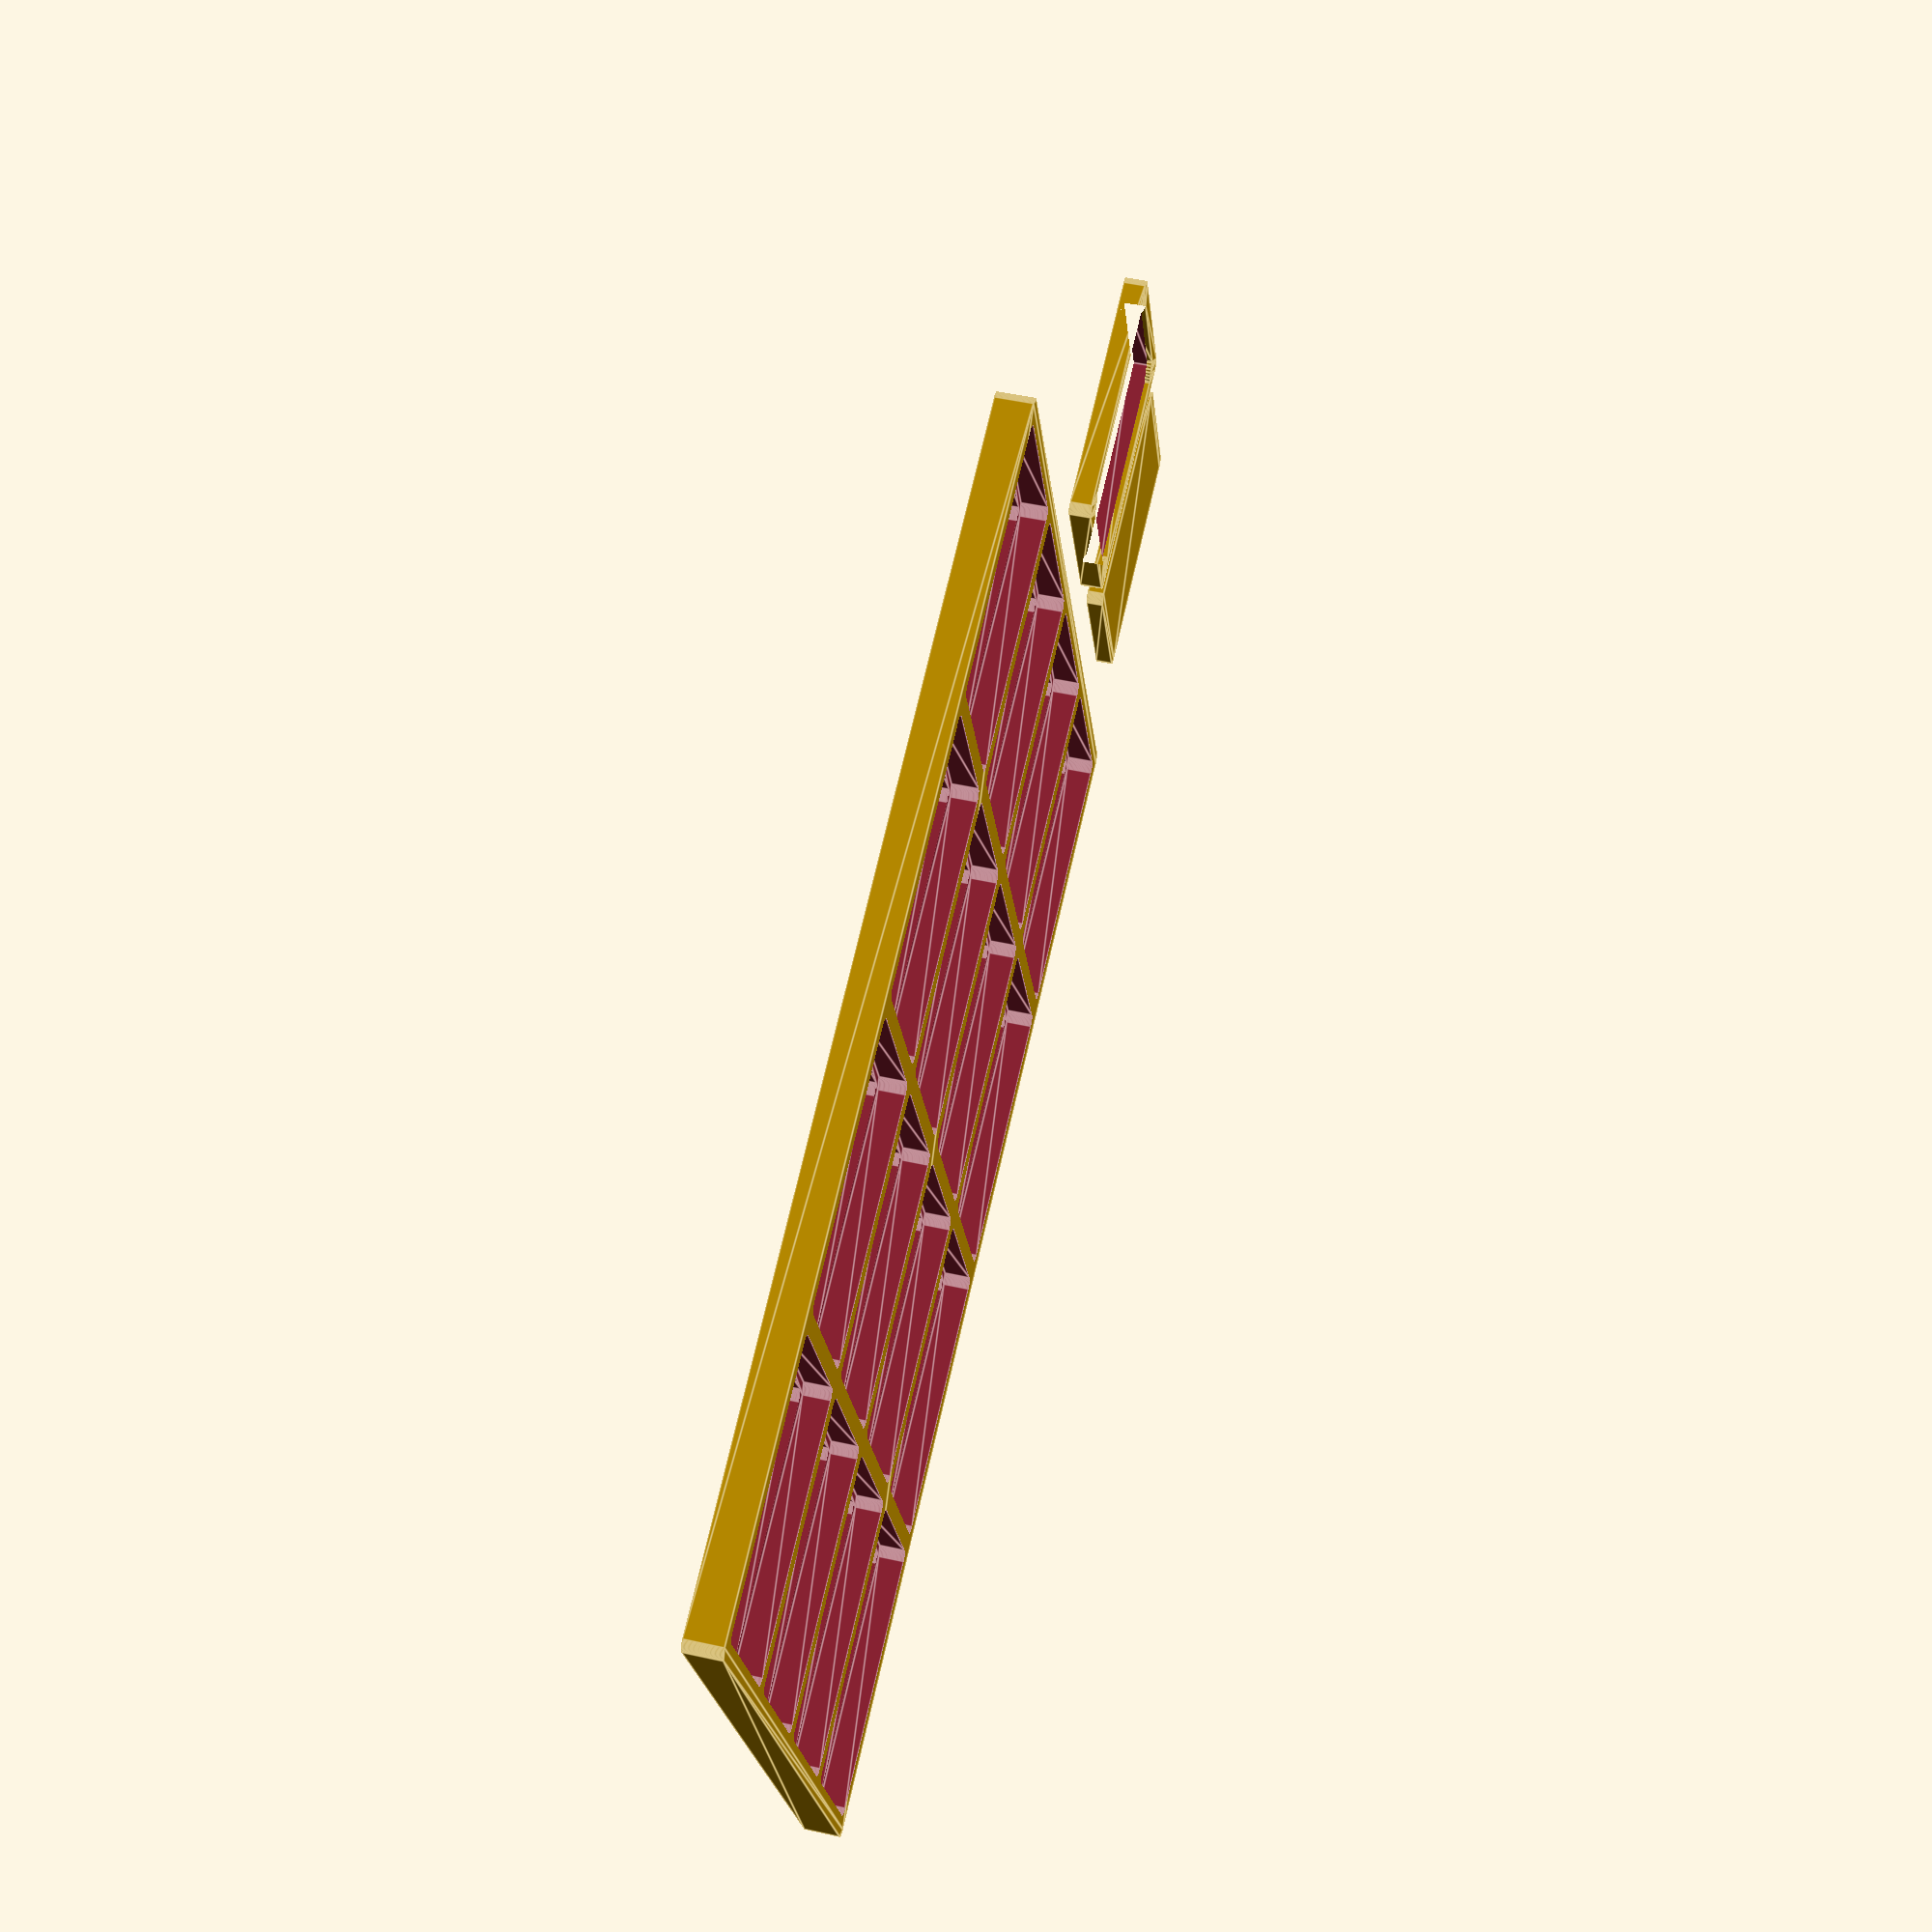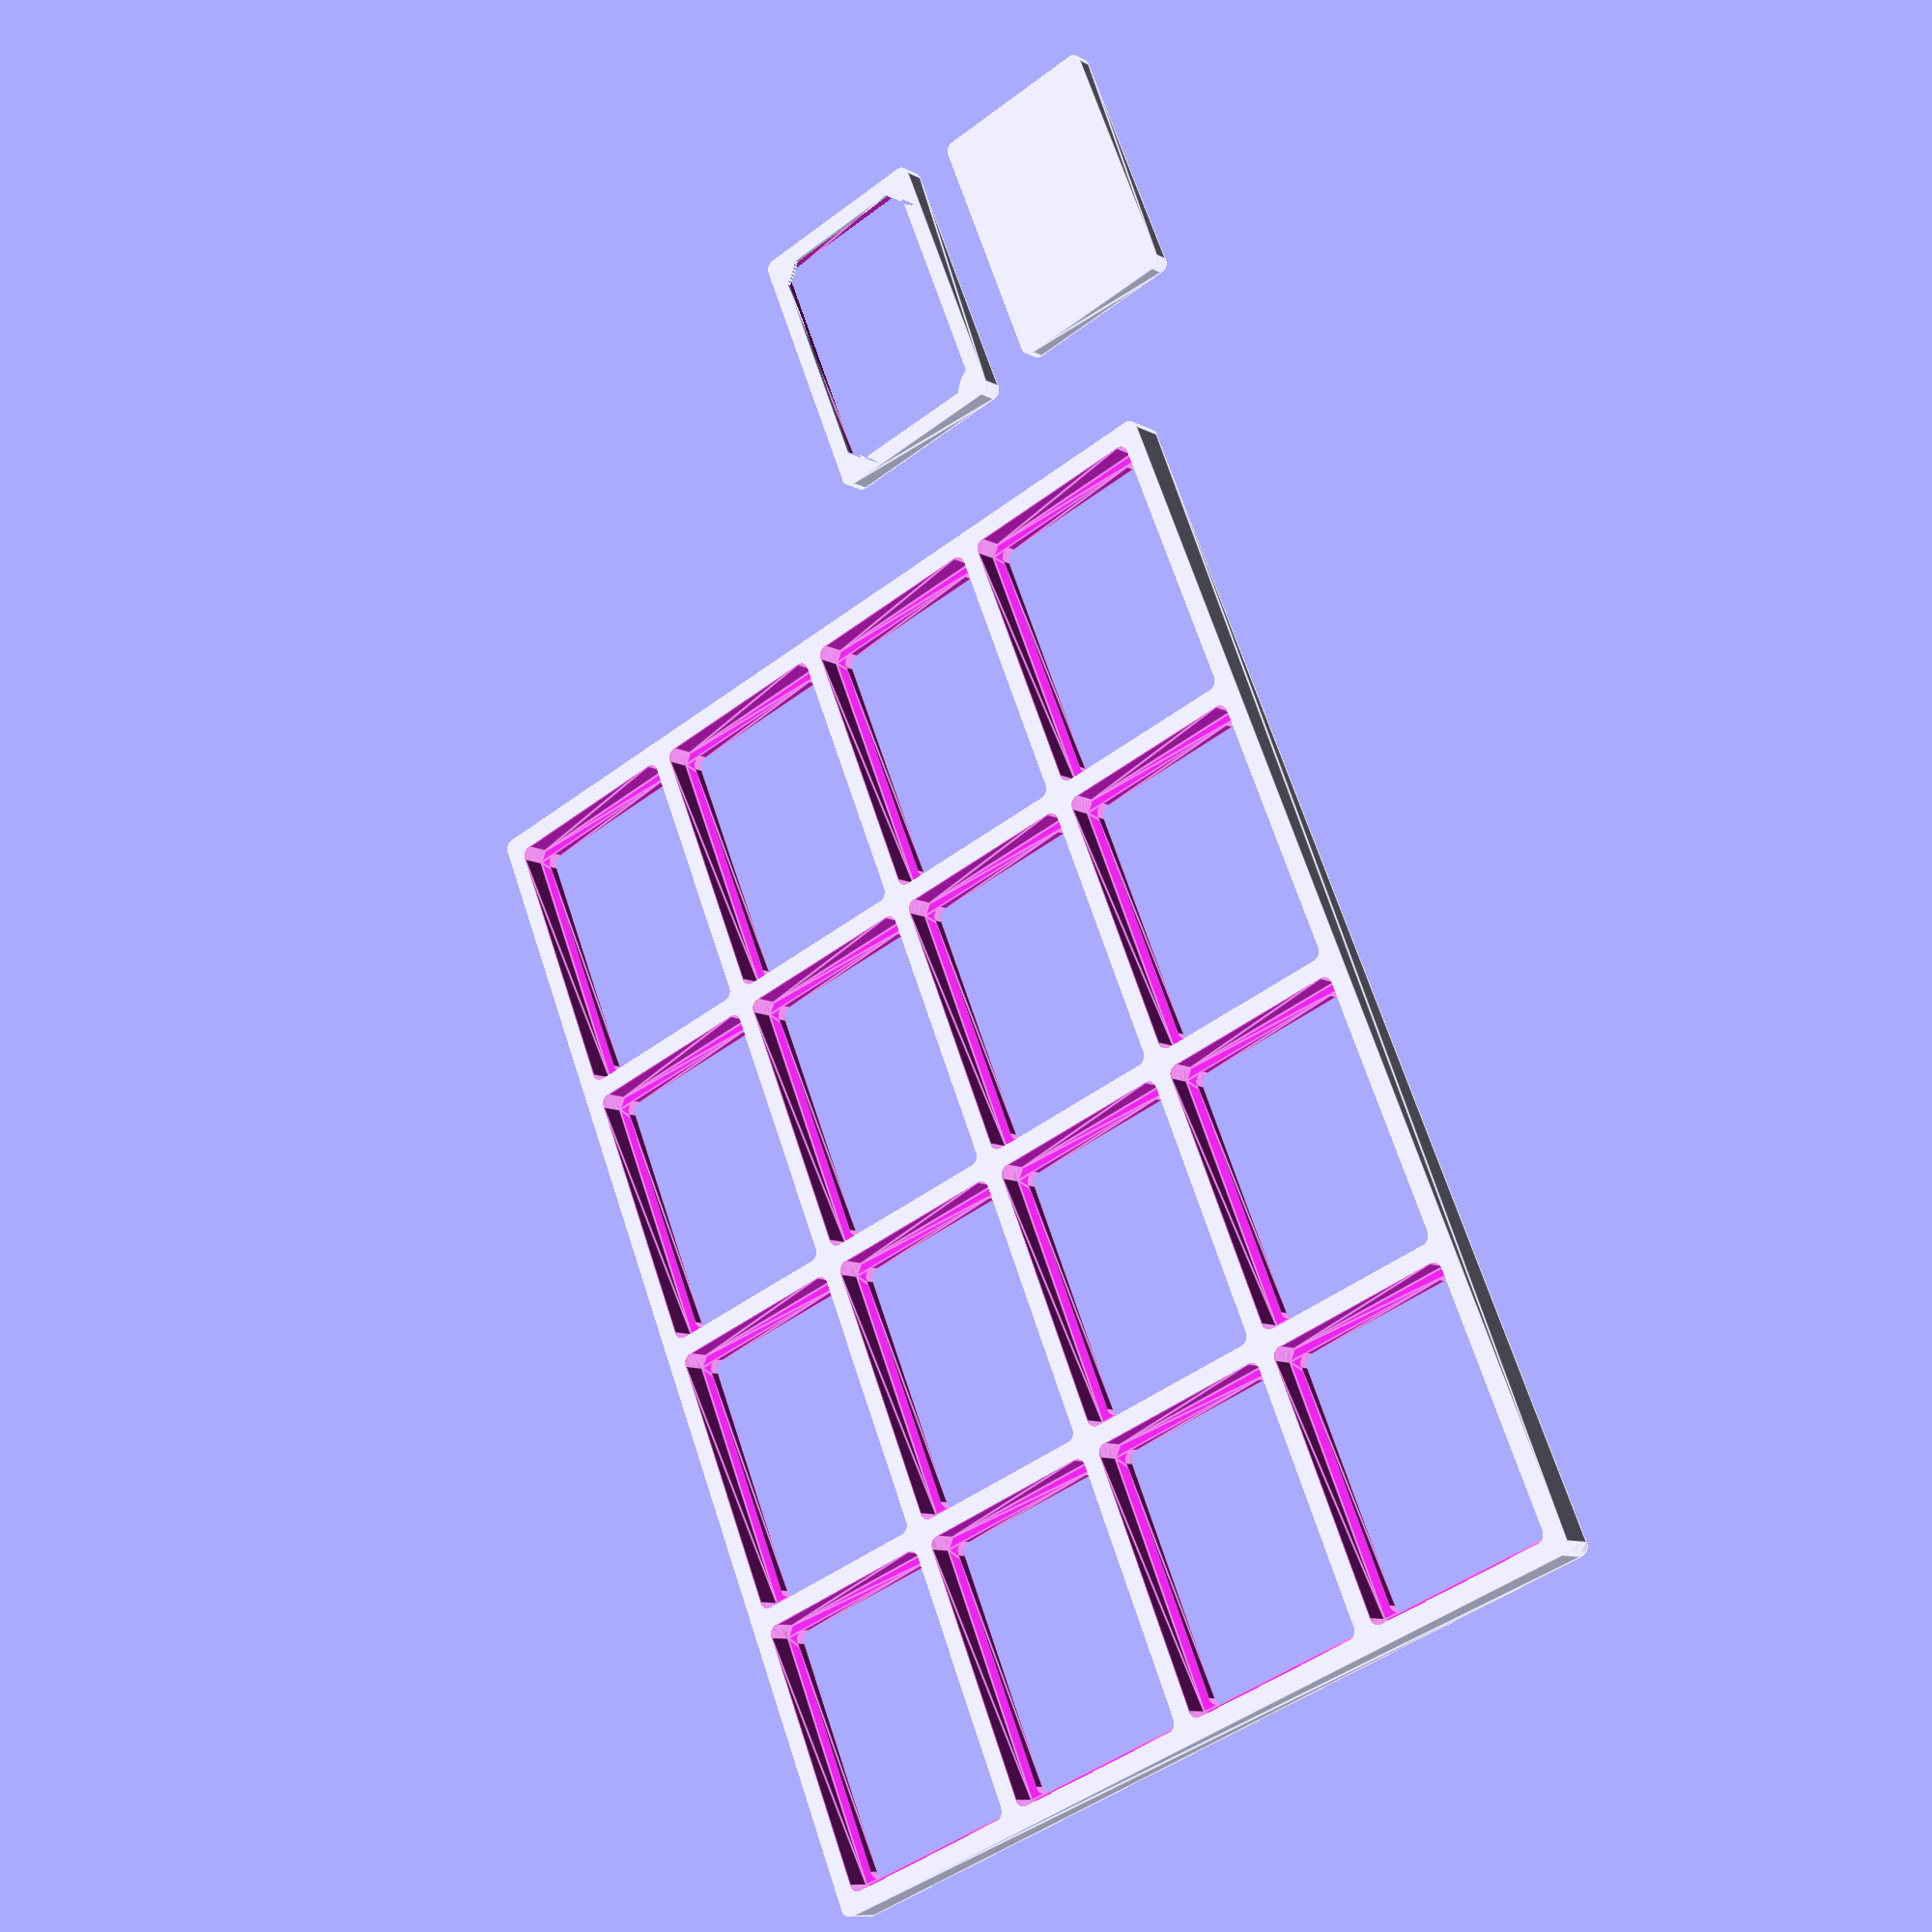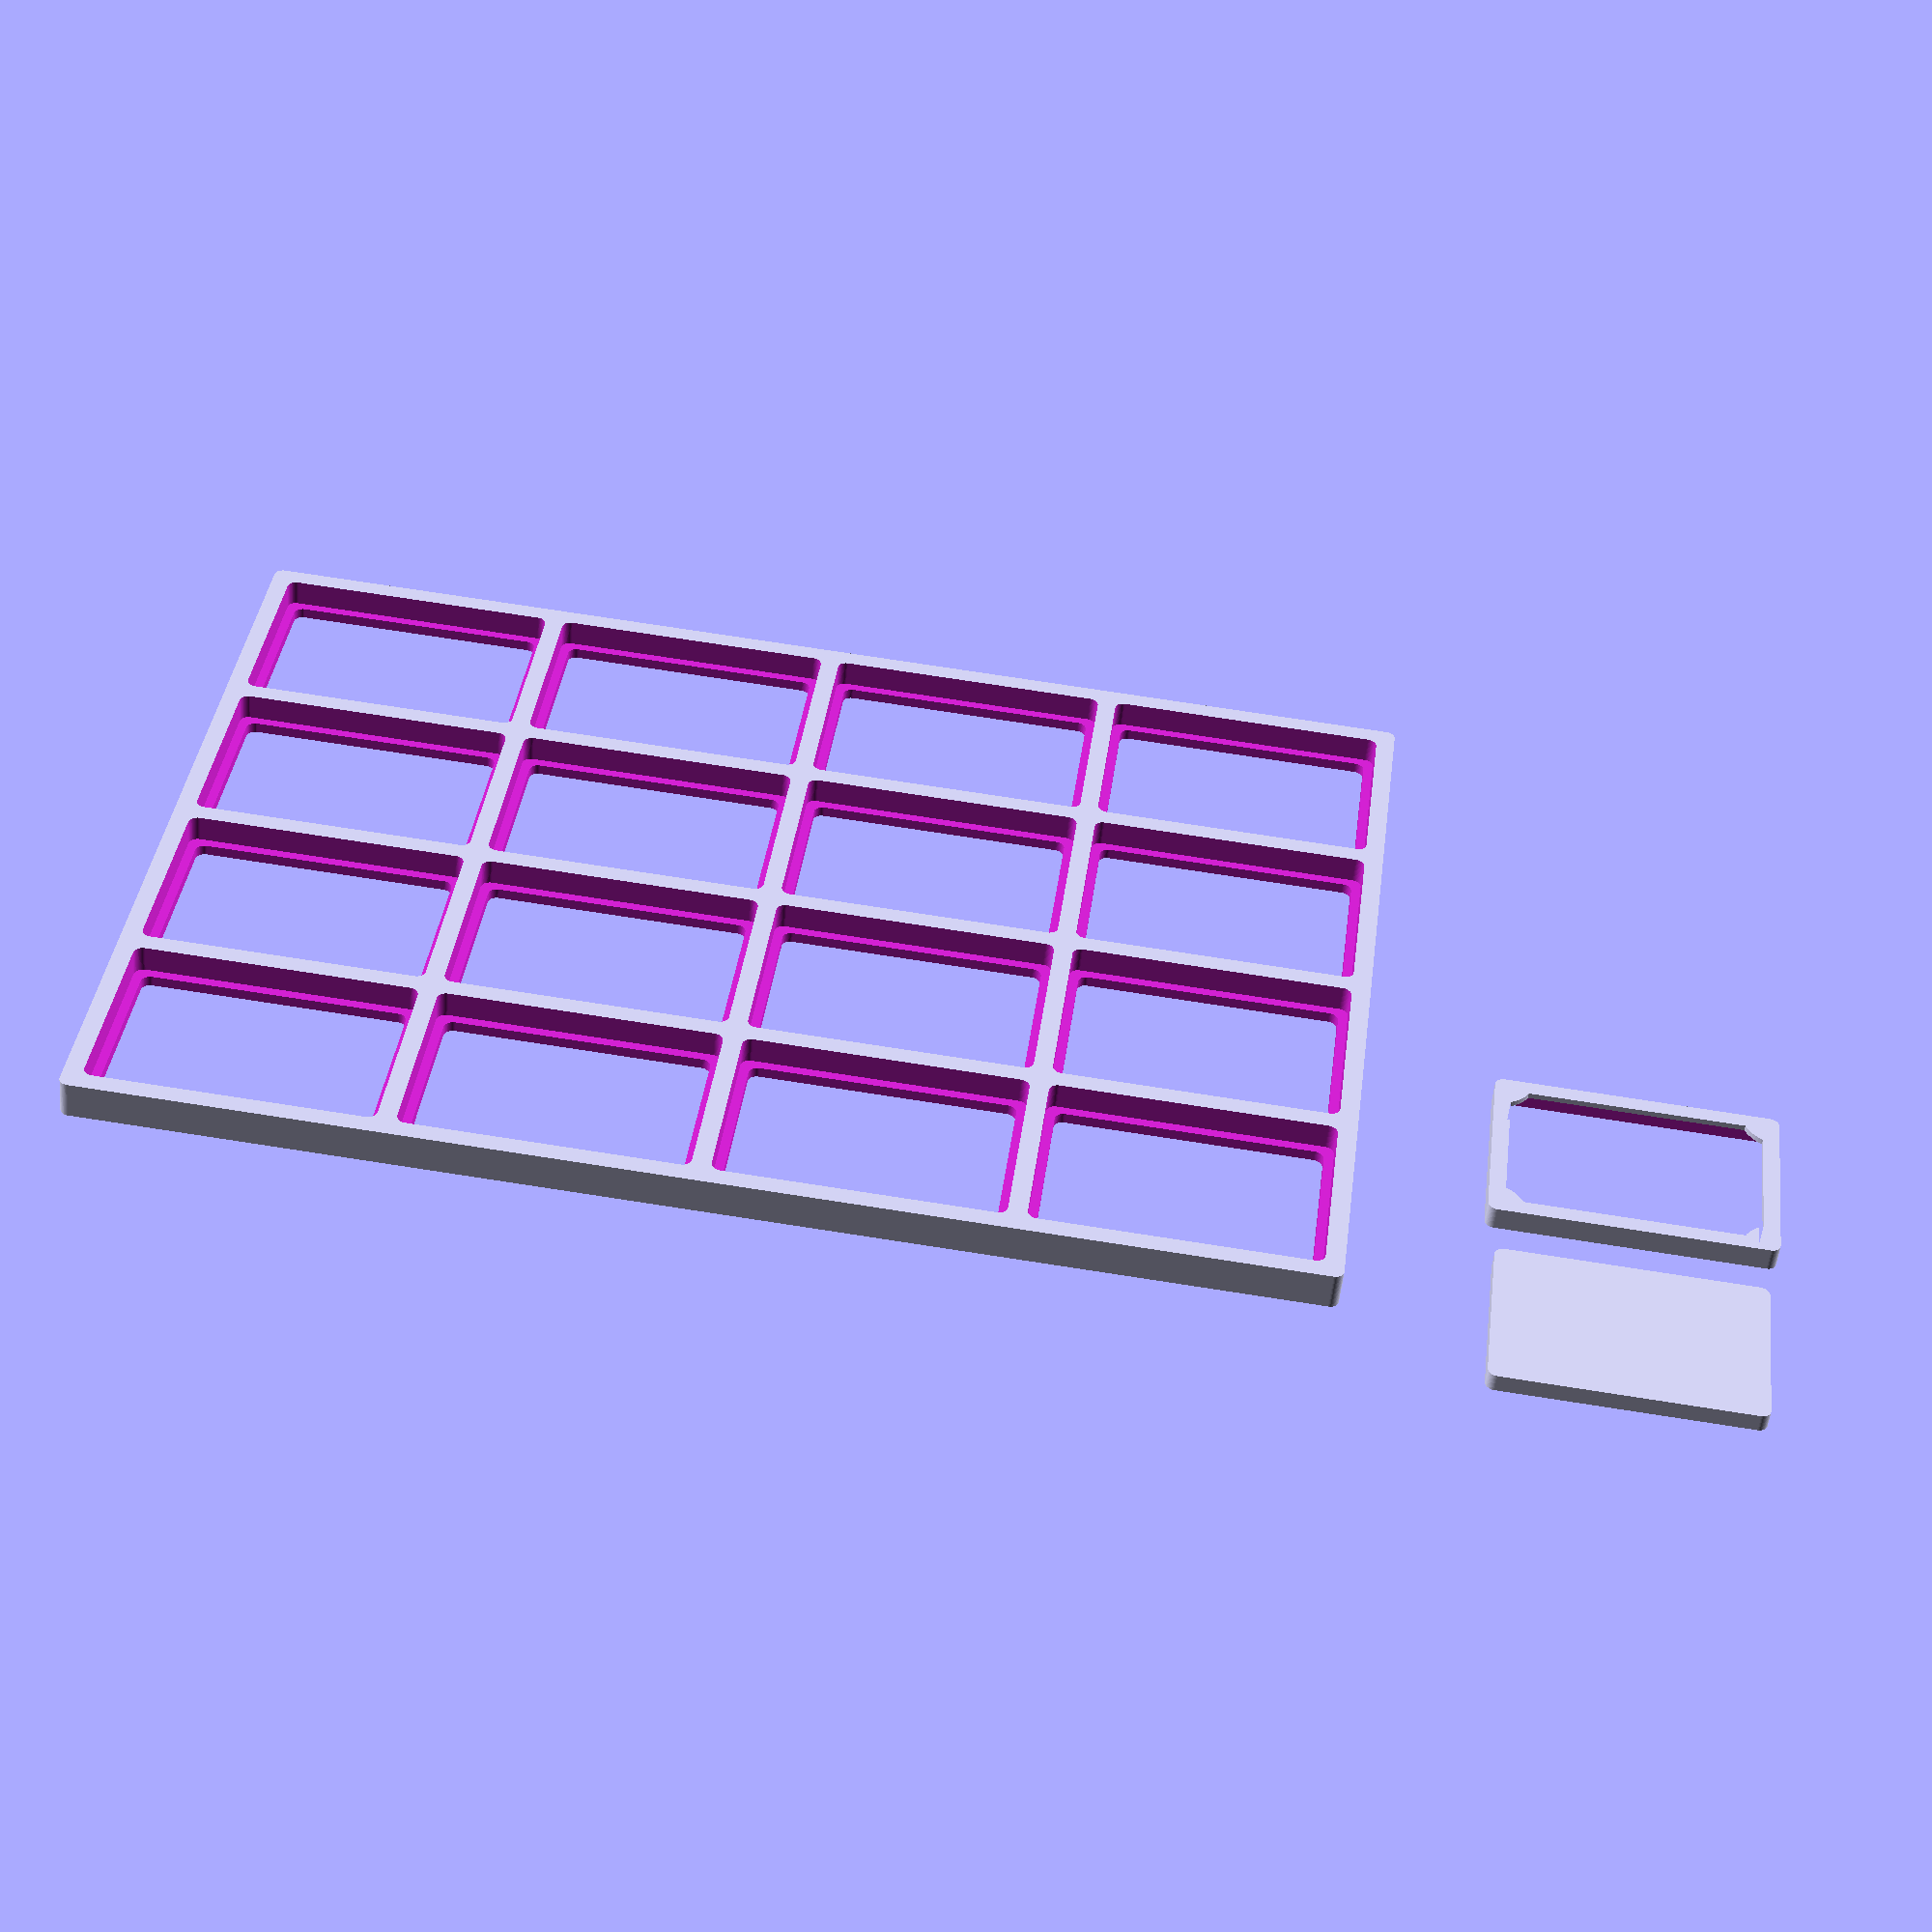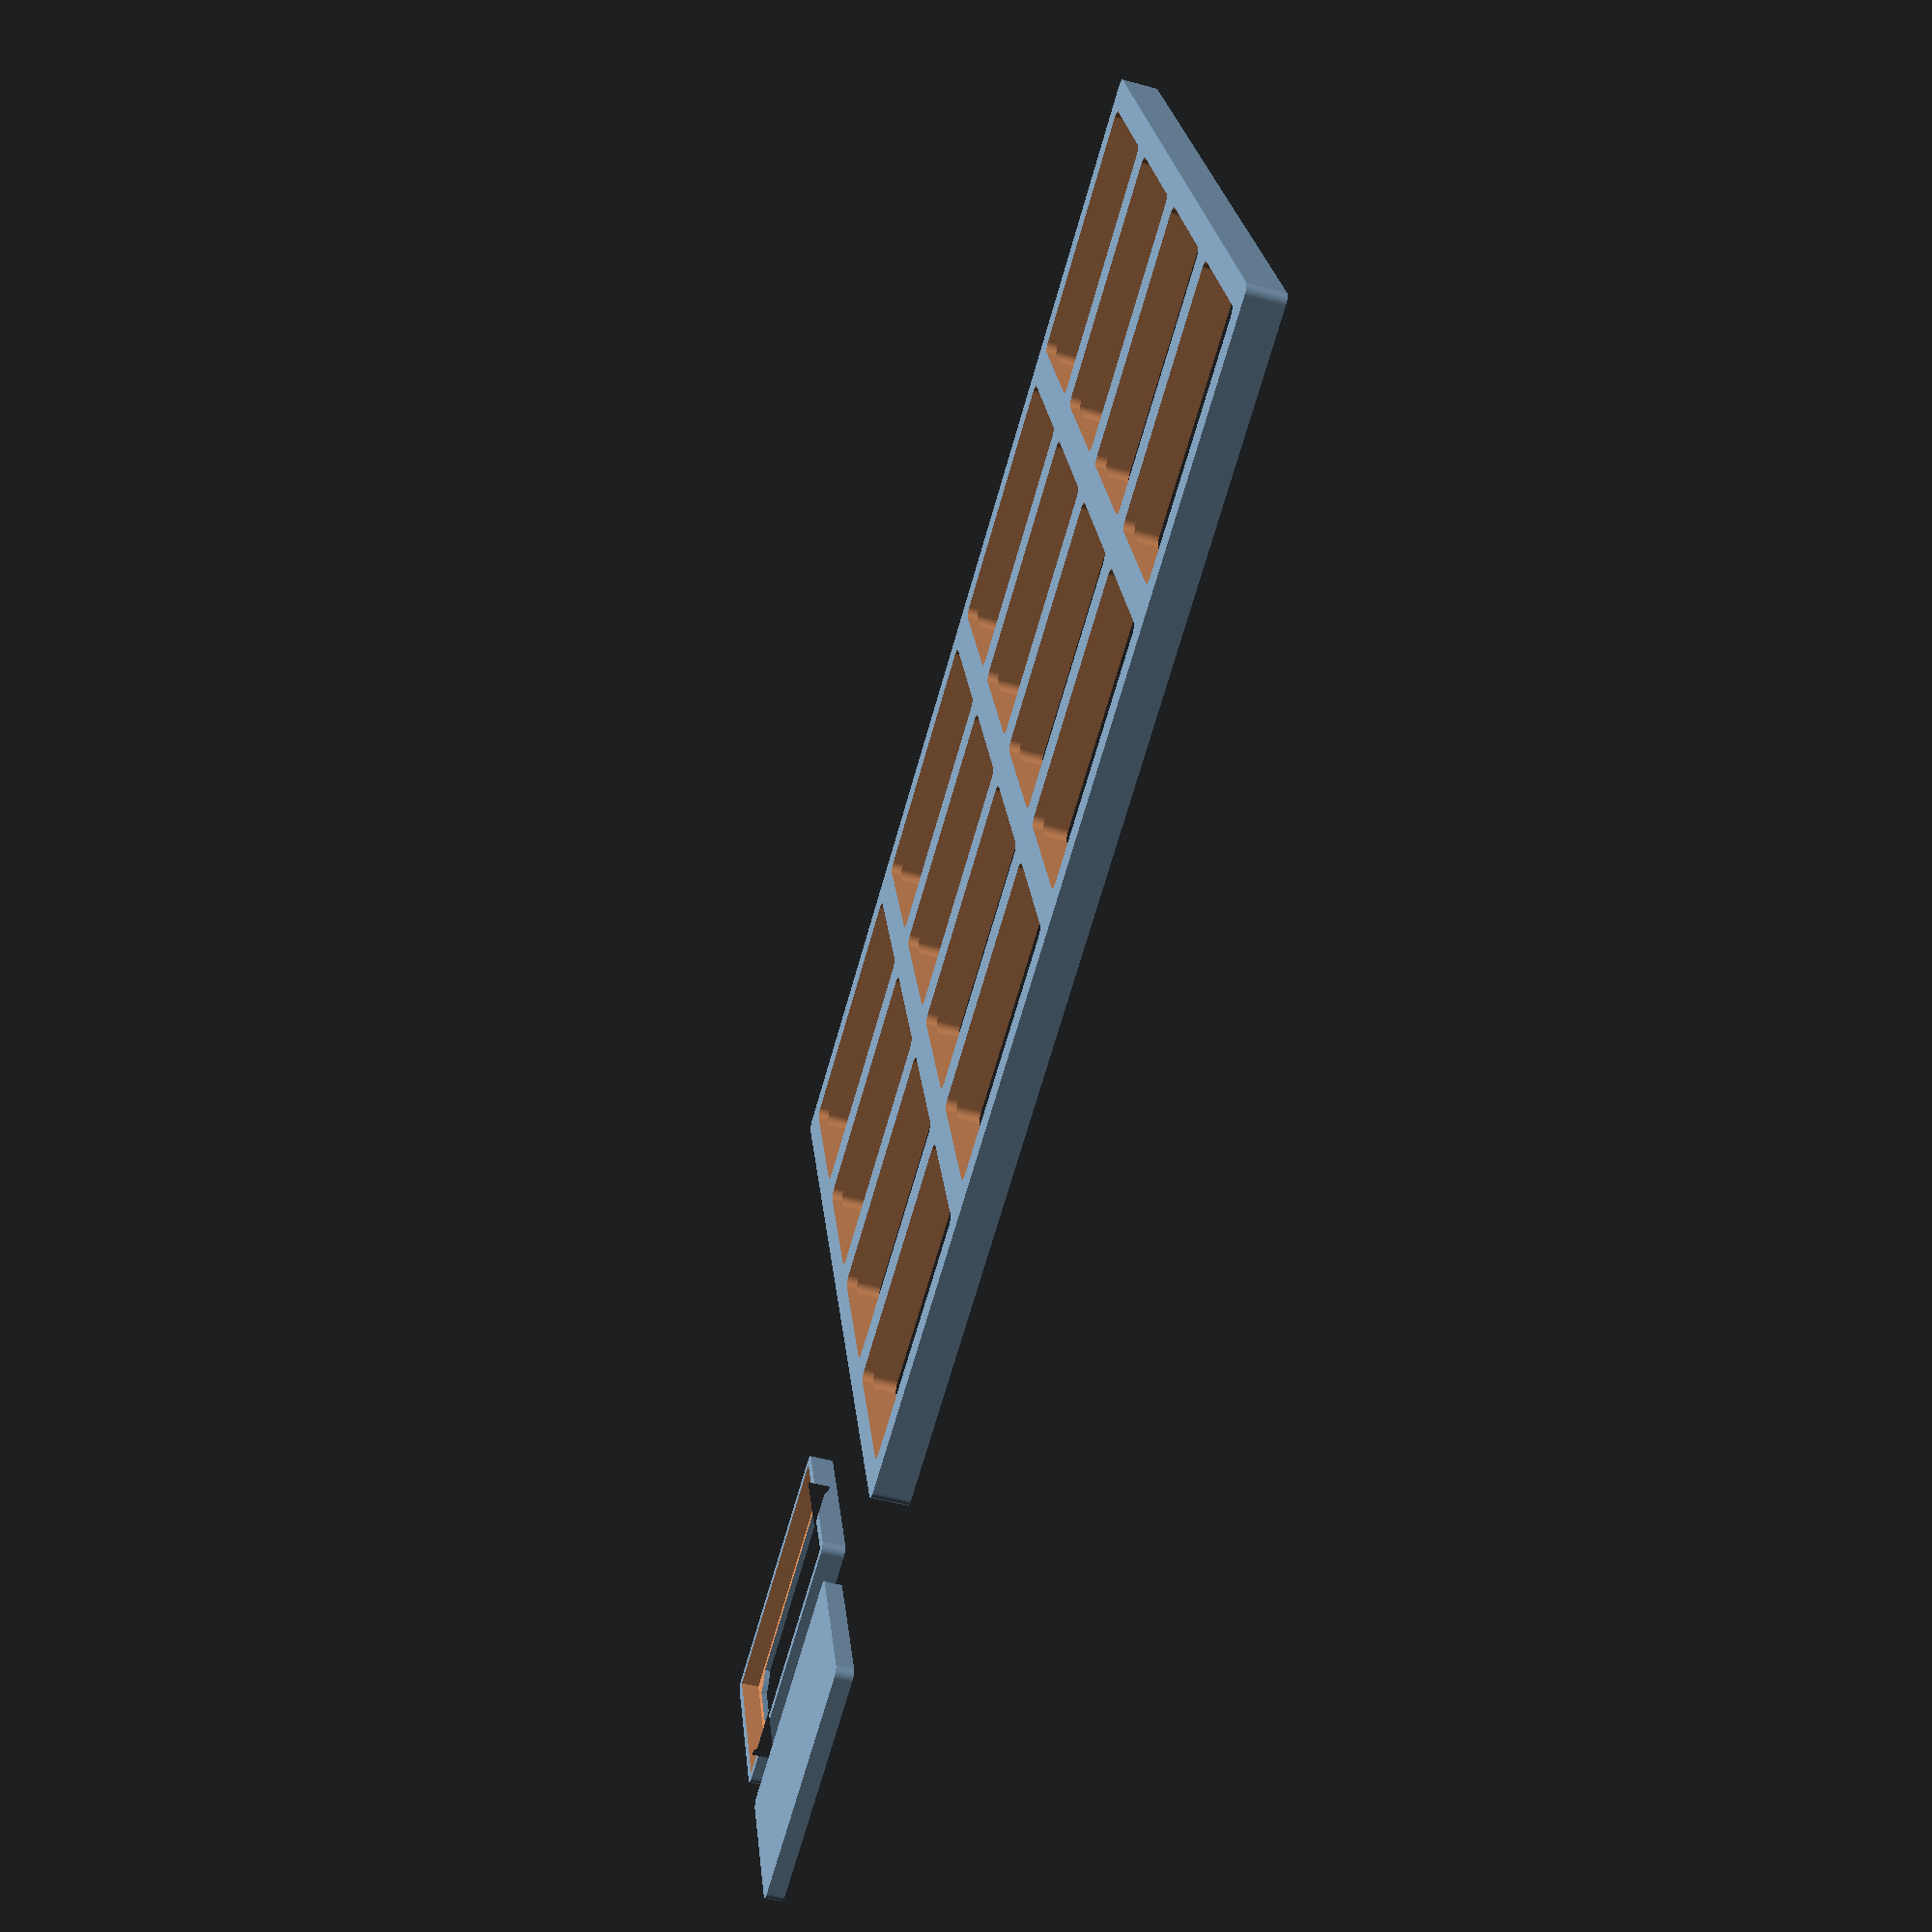
<openscad>
////////////////
// Parameters //
////////////////
// Parameters defining dimensions and attributes of the models.
// This is for parameters with actual values, not global variables computed from parameters.

// Size of the rectangle used as the foundation of the token.
TOKEN = [21, 30];

// Total height of the token.
TOKEN_HEIGHT = 2.5;

// Height of the core.
CORE_HEIGHT = 1.9;

// Radius of the rounded corners.
CORNER_RADIUS = 1;

// Number of segments for all the circles (rounded corners, inner circles).
$fn = 64;

////////////////
// Token core //

// Scale factor for the core, allowing the parts to fit together.
CORE_FIT_RATIO = .999;

// Distance between the core and each side of the token.
CORE_PADDING = 1;

/////////////////
// Token frame //

// Width of the frame's border (the part against which the paper is pressed by the core).
// paper is pressed).
FRAME_BORDER = .75;

// Radius of the inner circles (the circles that extend inwards from each corner at the top of the
// frame).
INNER_CIRCLE_RADIUS = 4; // TODO: think about removing this.

/////////////////////
// Grid parameters //

// Number of cells.
GRID = [4, 4];

// Distance between each cell.
INTER_CELL = 2;

// Height of the grid at the lowest point, where the token can be inserted.
GRID_LOW_HEIGHT = 1;

// Cell size increase to make the tokens fit into the cells.
CELL_FIT_RATIO = [1.001, 1.001, 1.15];

// Distance between the token and the grid void (the token stands above the grid void, but is the
// reference for it).
GRID_VOID_PADDING = 2;

////////////////
// Primitives //
////////////////
// Shapes that are not specific to this project, but generally useful to implement it.

// A regular rectangle.
module rectangle(x, y, center=true) {
	scale([x, y, 1])
		square(1, center=center);
	// square(1, center=true);
}

// A rectangle with rounded corners.
module rounded_rect(x, y, corner_radius, center=true) {
	minkowski() {
		// To "compensate" for the minkowski sum, xy must be adjusted.
		rectangle(x - 2 * corner_radius, y - 2 * corner_radius, center=center);
		circle(r = corner_radius);
	}
}

// The maximal X/Y footprint of the token.
module flat_token(center=true) {
	rounded_rect(TOKEN.x, TOKEN.y, CORNER_RADIUS, center=center);
}

function addv2s(v, s) = [v[0]+s, v[1]+s];

////////////////
// Token core //
////////////////
// The bottom part of the token, which presses the paper against the frame.

// Size of the core.
CORE = [TOKEN.x - 2*CORE_PADDING, TOKEN.y - 2*CORE_PADDING];

// Bottom part of the token.
// This part is rounded to minimize adhesion problems when printing it.
module core() {
	linear_extrude(height=CORE_HEIGHT)
		rounded_rect(CORE.x, CORE.y, CORNER_RADIUS);
}

/////////////////
// Token frame //
/////////////////
// The top and side part of the token, with a central void that exposes the paper underneath.

// Size of the empty part of the frame.
FRAME_VOID = [CORE.x - 2*FRAME_BORDER, CORE.y - 2*FRAME_BORDER];

// Subtract a smaller version of the rounded square from itself to create the fundamental block of a
// rounded frame.
module frame_block() {
	difference() {
		flat_token();
		rounded_rect(FRAME_VOID.x, FRAME_VOID.y, CORNER_RADIUS * (FRAME_VOID.x/TOKEN.x + FRAME_VOID.y/TOKEN.y)/2);
	}
}

// Create a single circle for corners.
module corner_circle(x, y) {
	translate([x, y, 0])
		circle(r = INNER_CIRCLE_RADIUS);
}

// Place circles at the four corners of the frame.
module corner_circles() {
	x = TOKEN.x/2;
	y = TOKEN.y/2;

	corner_circle(-x,  y); // Top left.
	corner_circle( x,  y); // Top right.
	corner_circle(-x, -y); // Bottom left.
	corner_circle( x, -y); // Bottom right.
}

// Keep the part of the circles that are inside the rounded square.
module inner_circles() {
	intersection() {
		flat_token();
		corner_circles();
	}
}

// Frame with a middle rectangular part removed to fit the core inside it.
// The removed part is rectangular and not rounded to make it as easy as possible to fit a piece of
// paper.
module assembled_frame() {
	difference() {
		linear_extrude(height=TOKEN_HEIGHT) {
			frame_block();
			inner_circles();
		}
		translate([0, 0, -.5])
			linear_extrude(height=CORE_HEIGHT+.5)
			rectangle(CORE.x, CORE.y);
	}
}

//////////
// Grid //
//////////
// The 2d grid on which the tokens can be placed.

// Height of the grid at the highest point.
GRID_HEIGHT = GRID_LOW_HEIGHT + TOKEN_HEIGHT;

// Space between neighboring cells.
CELL_DIST = addv2s(TOKEN, INTER_CELL);

// Dimensions of the grid.
GRID_DIM = addv2s([CELL_DIST.x * GRID.x, CELL_DIST.y * GRID.y], INTER_CELL);

// Size of the empty space beneath each cell.
GRID_VOID = addv2s(TOKEN, -GRID_VOID_PADDING);

// Fundamental block of the grid from which cells can be substracted.
module grid_block() {
	linear_extrude(height=GRID_HEIGHT)
		rounded_rect(GRID_DIM.x, GRID_DIM.y, CORNER_RADIUS, center=false);
}

// Repeats its children on all the cells.
module foreach_cell() {
	for(x = [0:GRID.x-1])
		for(y = [0:GRID.y-1]) {
			translate([x*CELL_DIST.x + INTER_CELL, y*CELL_DIST.y + INTER_CELL])
				children();
		}
}

// Matrix of all the cells to carve from the grid block.
module grid_cells() {
	foreach_cell()
		linear_extrude(height=TOKEN_HEIGHT)
		flat_token(center=false);
}

// Void placed in the middle of each cell.
module void_cells() {
	center = (TOKEN-GRID_VOID) / 2;
	foreach_cell()
		translate([center[0], center[1], -.1])
		linear_extrude(height=GRID_LOW_HEIGHT+.2)
		rounded_rect(GRID_VOID.x, GRID_VOID.y, CORNER_RADIUS, center=false);
}

// Grid block from which the cells have been subtracted.
module assembled_grid() {
	// Slightly distorts the grid dimensions, but it is the simplest way to apply the cell fit
	// multiplier and it changes nothing in practice.
	scale(CELL_FIT_RATIO)
		difference() {
		grid_block();
		translate([0, 0, GRID_LOW_HEIGHT+0.001])
			grid_cells();
		void_cells();
	}
}

////////////////////
// Shape assembly //
////////////////////

scale(CORE_FIT_RATIO)
core();

translate([1.2*TOKEN.x, 0, 0])
assembled_frame();

translate([0, TOKEN.y, 0])
assembled_grid();

</openscad>
<views>
elev=131.6 azim=67.9 roll=256.0 proj=p view=edges
elev=9.7 azim=157.6 roll=36.0 proj=p view=edges
elev=51.3 azim=277.1 roll=354.8 proj=p view=solid
elev=229.8 azim=109.0 roll=286.9 proj=p view=solid
</views>
